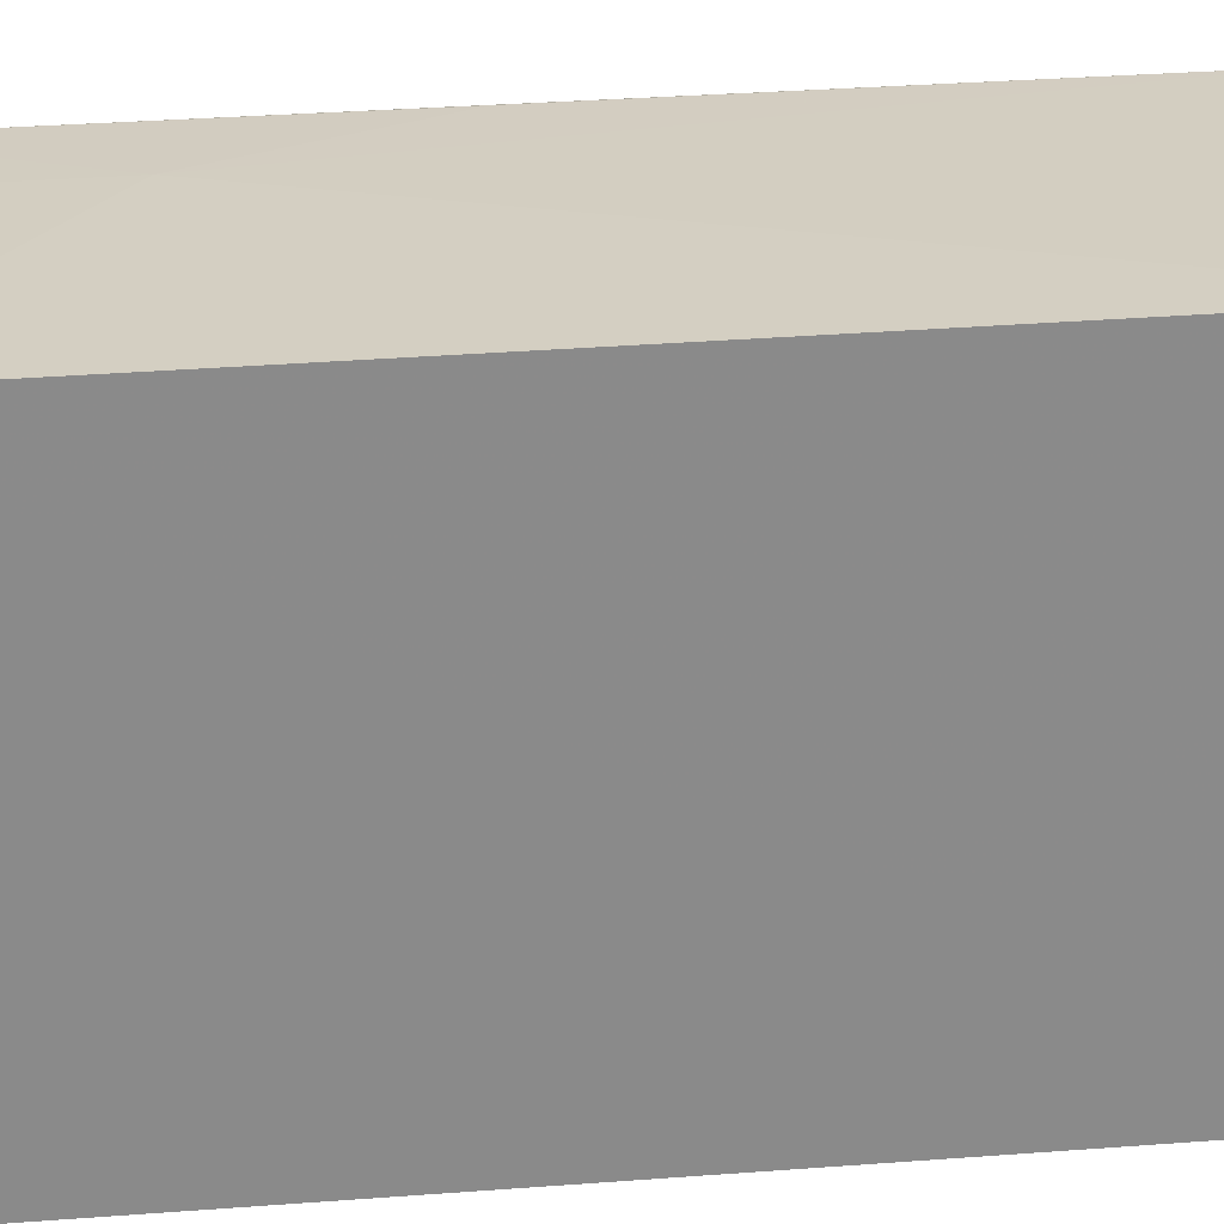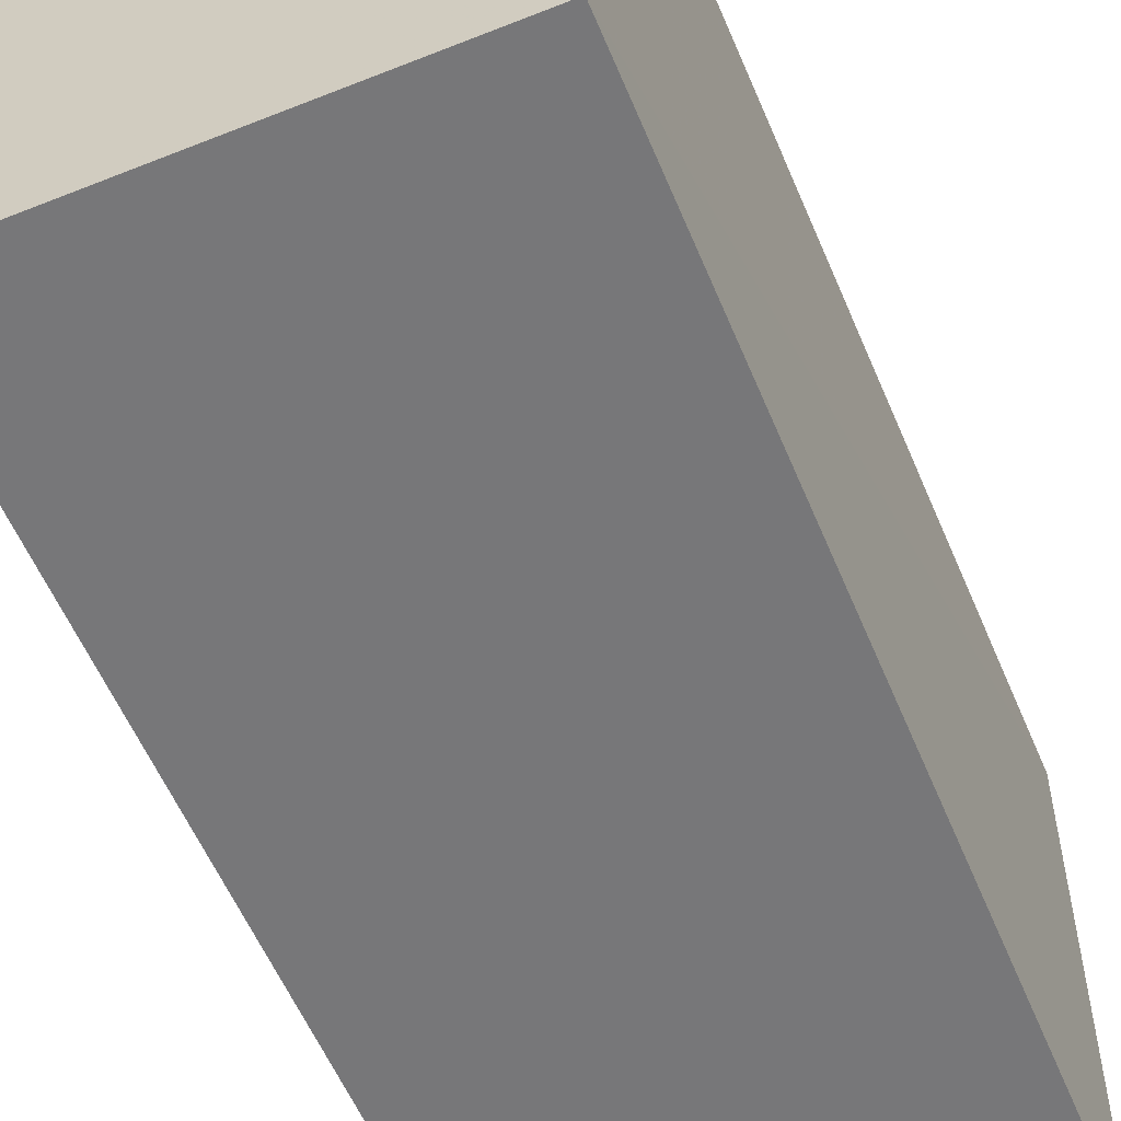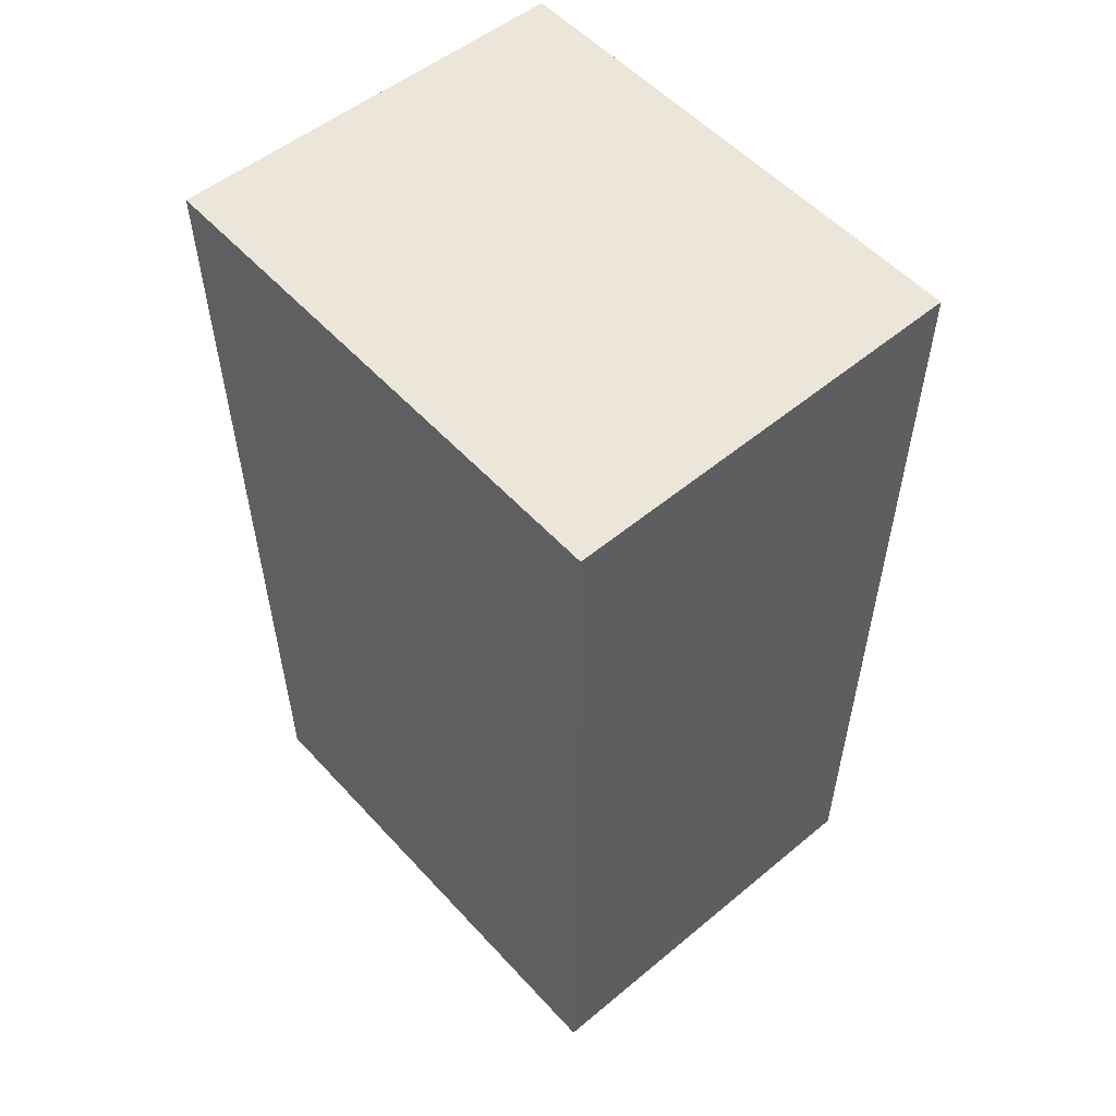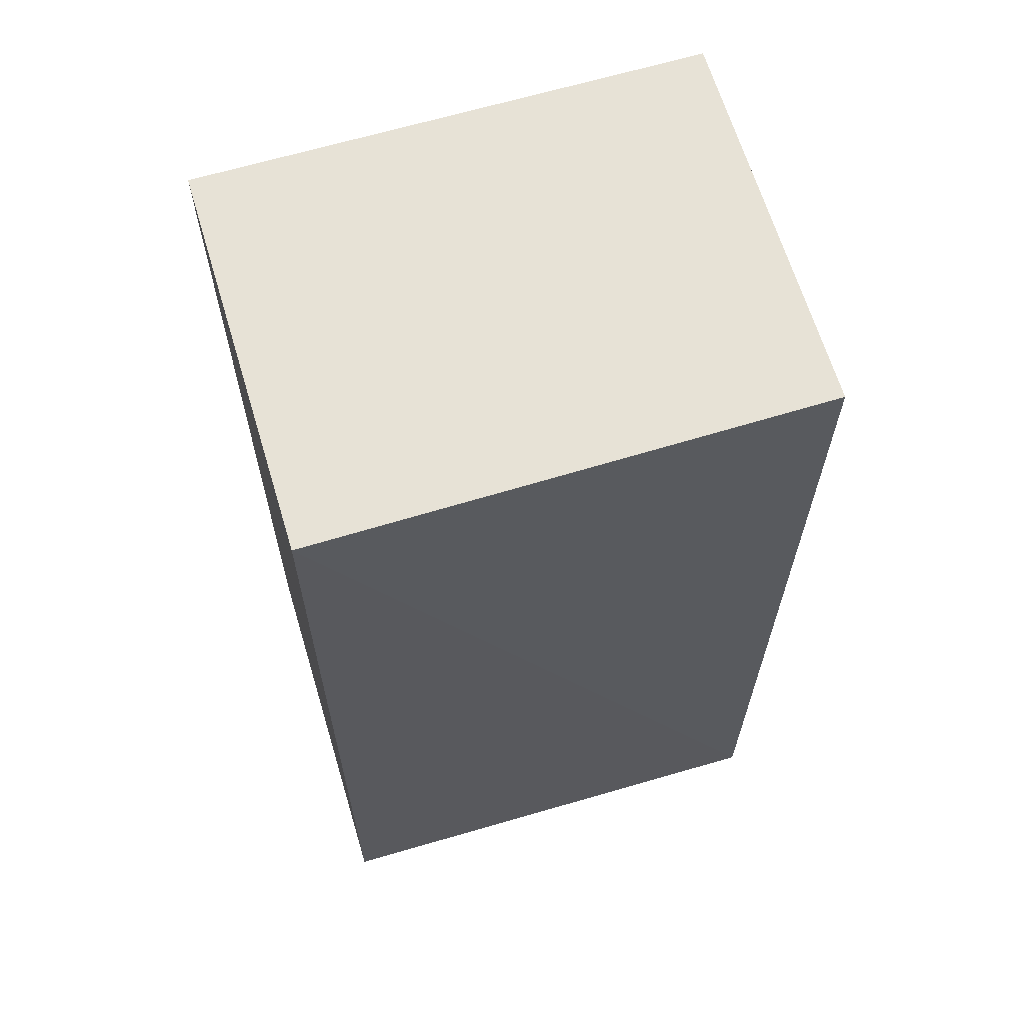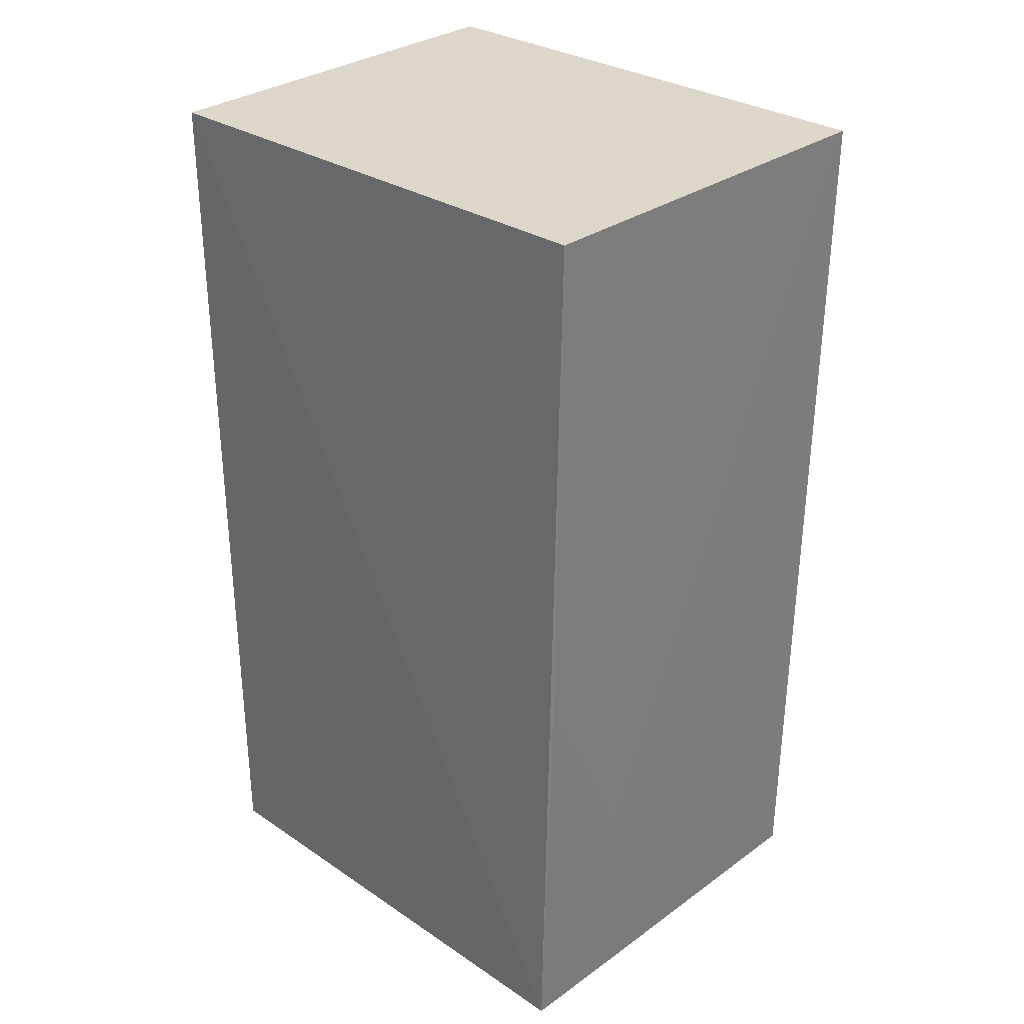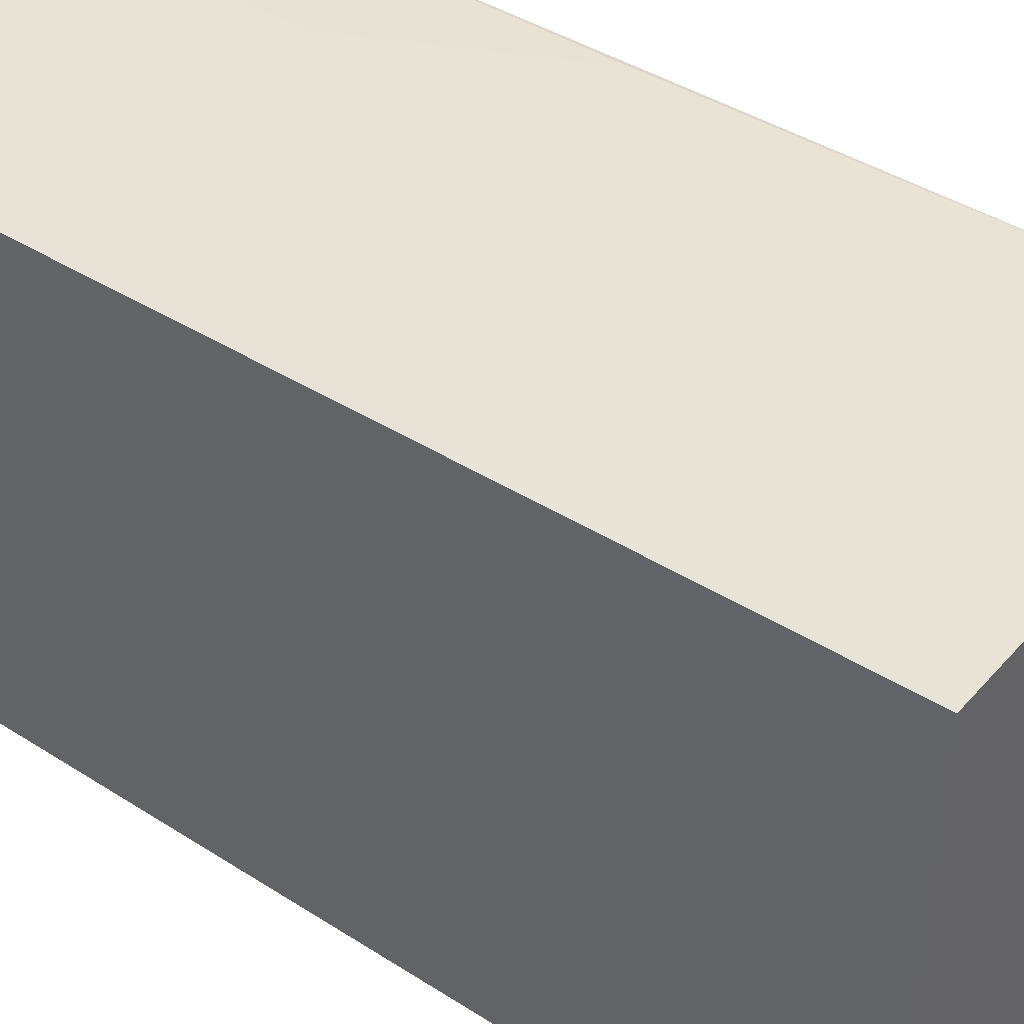
<metadata>
{"format":"obj","ext":"obj","renderer":"f3d","projection":"perspective","resolution":1024,"background":"white","views":[{"elev":26.6,"azim":-96.7,"up":"+Y"},{"elev":-57.2,"azim":22.5,"up":"+Y"},{"elev":54.6,"azim":-41.3,"up":"+Z"},{"elev":63.1,"azim":73.1,"up":"+Z"},{"elev":30.9,"azim":133.3,"up":"+Z"},{"elev":42.6,"azim":-52.7,"up":"+Y"}]}
</metadata>
<code>
v 0.009798 0.02872 0.09348
v 0.009883 0.01772 0.09346
v 0.009959 0.02849 0.07365
v 0.001039 0.02872 0.07372
v 0.001089 0.01772 0.09346
v 0.007597 0.02864 0.07811
v 0.001045 0.02891 0.09349
v 0.001089 0.01772 0.07368
v 0.009794 0.02862 0.0825
v 0.00768 0.02856 0.07368
v 0.009883 0.01772 0.07368
f 1 2 3
f 7 4 5
f 7 6 4
f 7 1 6
f 7 5 2
f 7 2 1
f 8 2 5
f 8 5 4
f 8 4 3
f 9 6 1
f 9 1 3
f 9 3 6
f 10 6 3
f 10 3 4
f 10 4 6
f 11 8 3
f 11 3 2
f 11 2 8

</code>
